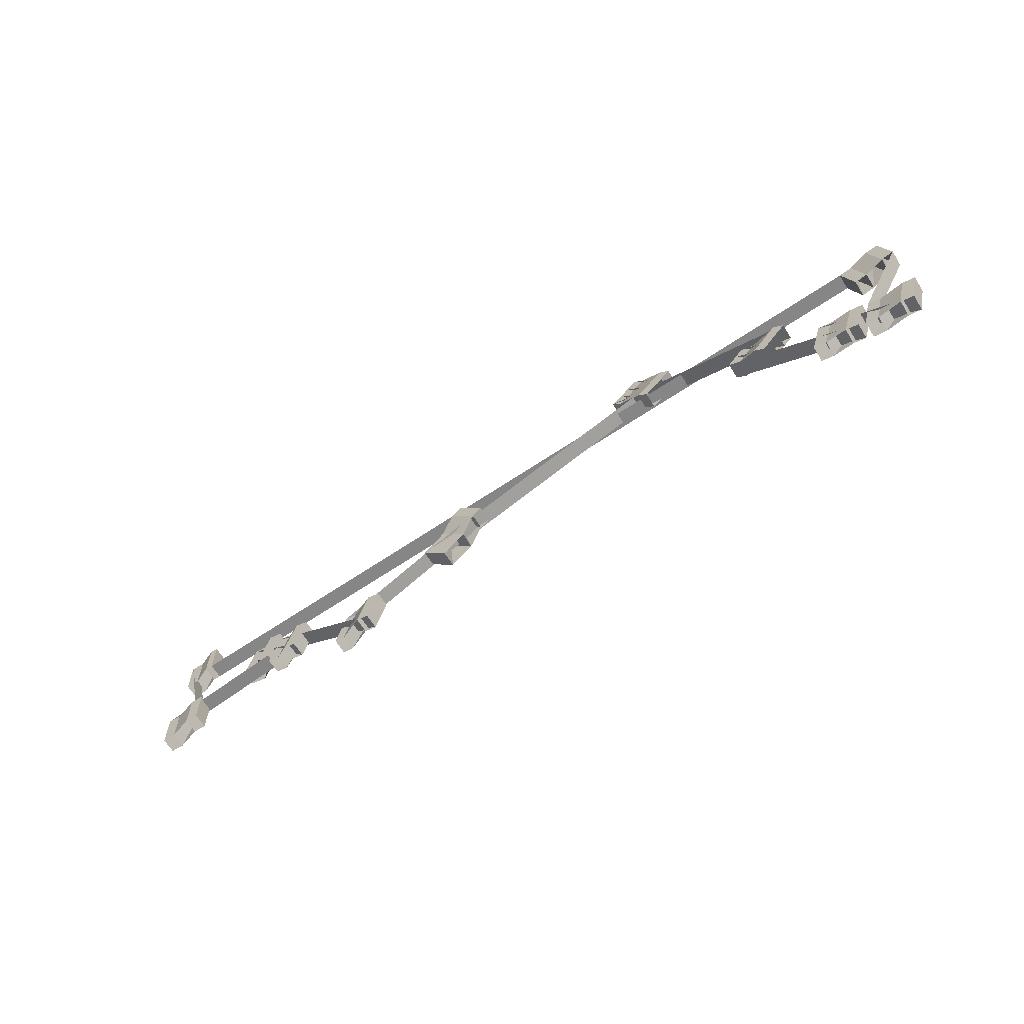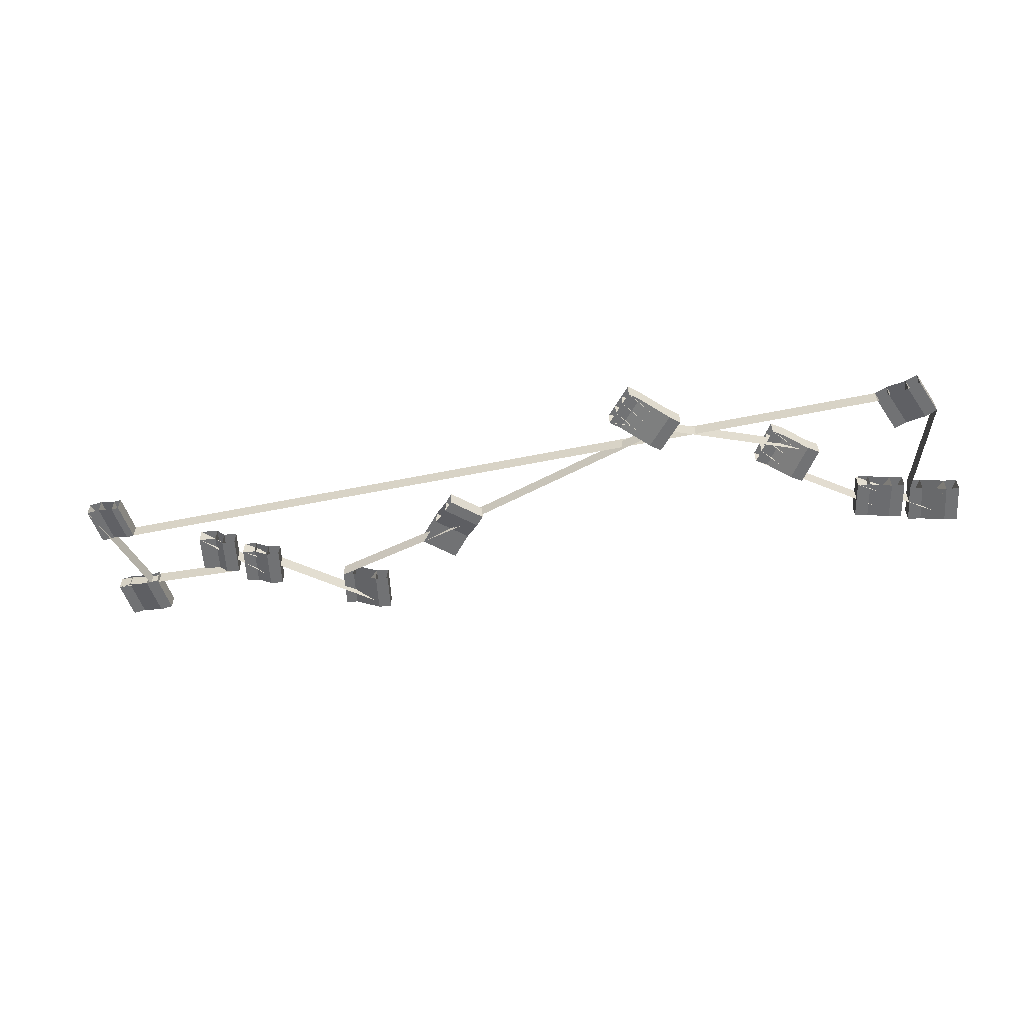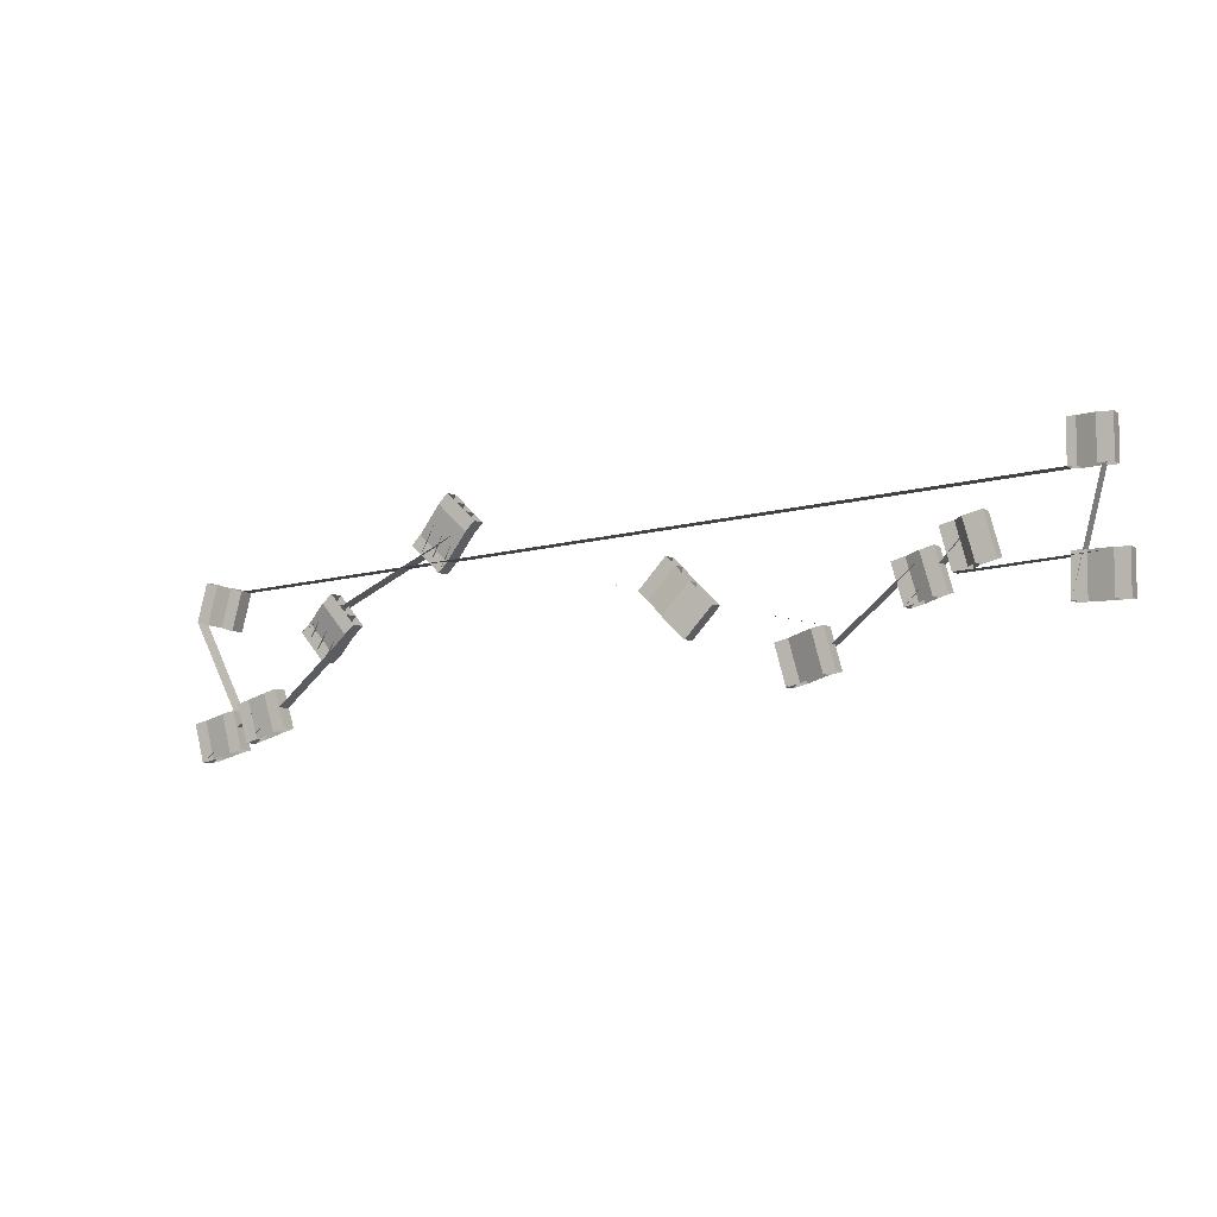
<metadata>
{"format":"obj","ext":"obj","renderer":"f3d","projection":"perspective","resolution":1024,"background":"white","views":[{"elev":-64.7,"azim":-147.9,"up":"+Y"},{"elev":-55.5,"azim":-161.5,"up":"+Z"},{"elev":-5.0,"azim":26.9,"up":"+Y"}]}
</metadata>
<code>
v -9352 -1036 60.66
v -9352 -1027 60.66
v -9352 -1019 60.66
v -9352 -1011 60.66
v -9347 -1036 60.66
v -9347 -1027 60.66
v -9347 -1019 60.66
v -9347 -1011 60.66
v -9336 -1036 65.45
v -9336 -1027 65.45
v -9336 -1019 65.45
v -9336 -1011 65.45
v -9327 -1036 65.45
v -9327 -1027 65.45
v -9327 -1019 65.45
v -9327 -1011 65.45
v -9351 -1102 60.7
v -9351 -1094 60.7
v -9351 -1086 60.7
v -9351 -1077 60.7
v -9343 -1102 60.7
v -9343 -1094 60.7
v -9343 -1086 60.7
v -9343 -1077 60.7
v -9329 -1102 65.44
v -9329 -1094 65.44
v -9329 -1086 65.44
v -9329 -1077 65.44
v -9320 -1102 65.44
v -9320 -1094 65.44
v -9320 -1086 65.44
v -9320 -1077 65.44
v -9413 -1085 55.3
v -9416 -1077 55.3
v -9418 -1069 55.3
v -9420 -1060 55.3
v -9405 -1082 55.3
v -9407 -1074 55.3
v -9409 -1066 55.3
v -9412 -1058 55.3
v -9399 -1081 60.68
v -9402 -1073 60.68
v -9404 -1065 60.68
v -9406 -1057 60.68
v -9388 -1078 60.68
v -9391 -1070 60.68
v -9393 -1062 60.68
v -9395 -1054 60.68
v -9441 -1101 50.56
v -9443 -1093 50.56
v -9445 -1085 50.56
v -9448 -1077 50.56
v -9433 -1099 50.56
v -9435 -1091 50.56
v -9437 -1083 50.56
v -9440 -1075 50.56
v -9424 -1096 55.24
v -9426 -1088 55.24
v -9428 -1080 55.24
v -9431 -1072 55.24
v -9416 -1094 55.24
v -9418 -1086 55.24
v -9420 -1078 55.24
v -9423 -1070 55.24
v -9509 -1140 42.71
v -9511 -1132 42.71
v -9514 -1124 42.71
v -9516 -1116 42.71
v -9501 -1138 42.71
v -9503 -1130 42.71
v -9506 -1122 42.71
v -9508 -1114 42.71
v -9485 -1134 50.55
v -9487 -1126 50.55
v -9490 -1118 50.55
v -9492 -1110 50.55
v -9478 -1133 50.55
v -9480 -1125 50.55
v -9483 -1117 50.55
v -9485 -1109 50.55
v -9598 -1085 38.37
v -9593 -1079 38.37
v -9587 -1072 38.37
v -9582 -1066 38.37
v -9592 -1090 38.37
v -9587 -1084 38.37
v -9581 -1078 38.37
v -9576 -1072 38.37
v -9582 -1100 42.66
v -9576 -1094 42.66
v -9571 -1087 42.66
v -9565 -1081 42.66
v -9568 -1113 42.66
v -9563 -1107 42.66
v -9557 -1101 42.66
v -9551 -1094 42.66
v -9748 -1051 33.18
v -9743 -1045 33.18
v -9727 -1029 38.35
v -9721 -1022 38.35
v -9742 -1057 33.18
v -9737 -1051 33.18
v -9721 -1034 38.35
v -9715 -1028 38.35
v -9736 -1062 33.18
v -9730 -1056 33.18
v -9715 -1040 38.35
v -9709 -1034 38.35
v -9730 -1068 33.18
v -9724 -1062 33.18
v -9709 -1046 38.35
v -9703 -1040 38.35
v -9830 -1099 27.01
v -9824 -1093 27.01
v -9811 -1083 33.14
v -9805 -1077 33.14
v -9825 -1105 27.01
v -9819 -1100 27.01
v -9806 -1089 33.14
v -9799 -1084 33.14
v -9820 -1111 27.01
v -9813 -1106 27.01
v -9800 -1095 33.14
v -9794 -1090 33.14
v -9814 -1118 27.01
v -9808 -1112 27.01
v -9795 -1102 33.14
v -9789 -1096 33.14
v -9872 -1165 24.54
v -9874 -1157 24.54
v -9876 -1149 24.54
v -9879 -1141 24.54
v -9864 -1163 24.54
v -9866 -1155 24.54
v -9869 -1147 24.54
v -9871 -1139 24.54
v -9850 -1159 26.99
v -9853 -1151 26.99
v -9855 -1143 26.99
v -9857 -1135 26.99
v -9842 -1157 26.99
v -9845 -1149 26.99
v -9847 -1141 26.99
v -9849 -1133 26.99
v -9907 -1177 21.24
v -9909 -1169 21.24
v -9911 -1161 21.24
v -9913 -1153 21.24
v -9899 -1175 21.24
v -9901 -1167 21.24
v -9903 -1159 21.24
v -9905 -1151 21.24
v -9884 -1171 24.51
v -9886 -1163 24.51
v -9888 -1155 24.51
v -9890 -1147 24.51
v -9876 -1169 24.51
v -9878 -1161 24.51
v -9880 -1153 24.51
v -9882 -1145 24.51
v -9910 -1090 24.21
v -9908 -1082 24.21
v -9906 -1073 24.21
v -9904 -1065 24.21
v -9902 -1092 24.21
v -9900 -1084 24.21
v -9898 -1076 24.21
v -9896 -1068 24.21
v -9890 -1094 27.01
v -9888 -1086 27.01
v -9885 -1078 27.01
v -9883 -1070 27.01
v -9882 -1096 27.01
v -9880 -1088 27.01
v -9877 -1080 27.01
v -9875 -1072 27.01
v -9352 -1036 50.66
v -9352 -1027 50.66
v -9352 -1019 50.66
v -9352 -1011 50.66
v -9347 -1036 50.66
v -9347 -1027 50.66
v -9347 -1019 50.66
v -9347 -1011 50.66
v -9336 -1036 55.45
v -9336 -1027 55.45
v -9336 -1019 55.45
v -9336 -1011 55.45
v -9327 -1036 55.45
v -9327 -1027 55.45
v -9327 -1019 55.45
v -9327 -1011 55.45
v -9351 -1102 50.7
v -9351 -1094 50.7
v -9351 -1086 50.7
v -9351 -1077 50.7
v -9343 -1102 50.7
v -9343 -1094 50.7
v -9343 -1086 50.7
v -9343 -1077 50.7
v -9329 -1102 55.44
v -9329 -1094 55.44
v -9329 -1086 55.44
v -9329 -1077 55.44
v -9320 -1102 55.44
v -9320 -1094 55.44
v -9320 -1086 55.44
v -9320 -1077 55.44
v -9413 -1085 45.3
v -9416 -1077 45.3
v -9418 -1069 45.3
v -9420 -1060 45.3
v -9405 -1082 45.3
v -9407 -1074 45.3
v -9409 -1066 45.3
v -9412 -1058 45.3
v -9399 -1081 50.68
v -9402 -1073 50.68
v -9404 -1065 50.68
v -9406 -1057 50.68
v -9388 -1078 50.68
v -9391 -1070 50.68
v -9393 -1062 50.68
v -9395 -1054 50.68
v -9441 -1101 40.56
v -9443 -1093 40.56
v -9445 -1085 40.56
v -9448 -1077 40.56
v -9433 -1099 40.56
v -9435 -1091 40.56
v -9437 -1083 40.56
v -9440 -1075 40.56
v -9424 -1096 45.24
v -9426 -1088 45.24
v -9428 -1080 45.24
v -9431 -1072 45.24
v -9416 -1094 45.24
v -9418 -1086 45.24
v -9420 -1078 45.24
v -9423 -1070 45.24
v -9509 -1140 32.71
v -9511 -1132 32.71
v -9514 -1124 32.71
v -9516 -1116 32.71
v -9501 -1138 32.71
v -9503 -1130 32.71
v -9506 -1122 32.71
v -9508 -1114 32.71
v -9485 -1134 40.55
v -9487 -1126 40.55
v -9490 -1118 40.55
v -9492 -1110 40.55
v -9478 -1133 40.55
v -9480 -1125 40.55
v -9483 -1117 40.55
v -9485 -1109 40.55
v -9598 -1085 28.37
v -9593 -1079 28.37
v -9587 -1072 28.37
v -9582 -1066 28.37
v -9592 -1090 28.37
v -9587 -1084 28.37
v -9581 -1078 28.37
v -9576 -1072 28.37
v -9582 -1100 32.66
v -9576 -1094 32.66
v -9571 -1087 32.66
v -9565 -1081 32.66
v -9568 -1113 32.66
v -9563 -1107 32.66
v -9557 -1101 32.66
v -9551 -1094 32.66
v -9748 -1051 23.18
v -9743 -1045 23.18
v -9727 -1029 28.35
v -9721 -1022 28.35
v -9742 -1057 23.18
v -9737 -1051 23.18
v -9721 -1034 28.35
v -9715 -1028 28.35
v -9736 -1062 23.18
v -9730 -1056 23.18
v -9715 -1040 28.35
v -9709 -1034 28.35
v -9730 -1068 23.18
v -9724 -1062 23.18
v -9709 -1046 28.35
v -9703 -1040 28.35
v -9830 -1099 17.01
v -9824 -1093 17.01
v -9811 -1083 23.14
v -9805 -1077 23.14
v -9825 -1105 17.01
v -9819 -1100 17.01
v -9806 -1089 23.14
v -9799 -1084 23.14
v -9820 -1111 17.01
v -9813 -1106 17.01
v -9800 -1095 23.14
v -9794 -1090 23.14
v -9814 -1118 17.01
v -9808 -1112 17.01
v -9795 -1102 23.14
v -9789 -1096 23.14
v -9872 -1165 14.54
v -9874 -1157 14.54
v -9876 -1149 14.54
v -9879 -1141 14.54
v -9864 -1163 14.54
v -9866 -1155 14.54
v -9869 -1147 14.54
v -9871 -1139 14.54
v -9850 -1159 16.99
v -9853 -1151 16.99
v -9855 -1143 16.99
v -9857 -1135 16.99
v -9842 -1157 16.99
v -9845 -1149 16.99
v -9847 -1141 16.99
v -9849 -1133 16.99
v -9907 -1177 11.24
v -9909 -1169 11.24
v -9911 -1161 11.24
v -9913 -1153 11.24
v -9899 -1175 11.24
v -9901 -1167 11.24
v -9903 -1159 11.24
v -9905 -1151 11.24
v -9884 -1171 14.51
v -9886 -1163 14.51
v -9888 -1155 14.51
v -9890 -1147 14.51
v -9876 -1169 14.51
v -9878 -1161 14.51
v -9880 -1153 14.51
v -9882 -1145 14.51
v -9910 -1090 14.21
v -9908 -1082 14.21
v -9906 -1073 14.21
v -9904 -1065 14.21
v -9902 -1092 14.21
v -9900 -1084 14.21
v -9898 -1076 14.21
v -9896 -1068 14.21
v -9890 -1094 17.01
v -9888 -1086 17.01
v -9885 -1078 17.01
v -9883 -1070 17.01
v -9882 -1096 17.01
v -9880 -1088 17.01
v -9877 -1080 17.01
v -9875 -1072 17.01
f 1 2 6
f 1 6 5
f 2 3 7
f 2 7 6
f 3 4 8
f 3 8 7
f 5 6 10
f 5 10 9
f 6 7 11
f 6 11 10
f 7 8 12
f 7 12 11
f 9 10 14
f 9 14 13
f 10 11 15
f 10 15 14
f 11 12 16
f 11 16 15
f 17 18 22
f 17 22 21
f 18 19 23
f 18 23 22
f 19 20 24
f 19 24 23
f 21 22 26
f 21 26 25
f 22 23 27
f 22 27 26
f 23 24 28
f 23 28 27
f 25 26 30
f 25 30 29
f 26 27 31
f 26 31 30
f 27 28 32
f 27 32 31
f 33 34 38
f 33 38 37
f 34 35 39
f 34 39 38
f 35 36 40
f 35 40 39
f 37 38 42
f 37 42 41
f 38 39 43
f 38 43 42
f 39 40 44
f 39 44 43
f 41 42 46
f 41 46 45
f 42 43 47
f 42 47 46
f 43 44 48
f 43 48 47
f 49 50 54
f 49 54 53
f 50 51 55
f 50 55 54
f 51 52 56
f 51 56 55
f 53 54 58
f 53 58 57
f 54 55 59
f 54 59 58
f 55 56 60
f 55 60 59
f 57 58 62
f 57 62 61
f 58 59 63
f 58 63 62
f 59 60 64
f 59 64 63
f 65 66 70
f 65 70 69
f 66 67 71
f 66 71 70
f 67 68 72
f 67 72 71
f 69 70 74
f 69 74 73
f 70 71 75
f 70 75 74
f 71 72 76
f 71 76 75
f 73 74 78
f 73 78 77
f 74 75 79
f 74 79 78
f 75 76 80
f 75 80 79
f 81 82 86
f 81 86 85
f 82 83 87
f 82 87 86
f 83 84 88
f 83 88 87
f 85 86 90
f 85 90 89
f 86 87 91
f 86 91 90
f 87 88 92
f 87 92 91
f 89 90 94
f 89 94 93
f 90 91 95
f 90 95 94
f 91 92 96
f 91 96 95
f 97 98 102
f 97 102 101
f 98 99 103
f 98 103 102
f 99 100 104
f 99 104 103
f 101 102 106
f 101 106 105
f 102 103 107
f 102 107 106
f 103 104 108
f 103 108 107
f 105 106 110
f 105 110 109
f 106 107 111
f 106 111 110
f 107 108 112
f 107 112 111
f 113 114 118
f 113 118 117
f 114 115 119
f 114 119 118
f 115 116 120
f 115 120 119
f 117 118 122
f 117 122 121
f 118 119 123
f 118 123 122
f 119 120 124
f 119 124 123
f 121 122 126
f 121 126 125
f 122 123 127
f 122 127 126
f 123 124 128
f 123 128 127
f 129 130 134
f 129 134 133
f 130 131 135
f 130 135 134
f 131 132 136
f 131 136 135
f 133 134 138
f 133 138 137
f 134 135 139
f 134 139 138
f 135 136 140
f 135 140 139
f 137 138 142
f 137 142 141
f 138 139 143
f 138 143 142
f 139 140 144
f 139 144 143
f 145 146 150
f 145 150 149
f 146 147 151
f 146 151 150
f 147 148 152
f 147 152 151
f 149 150 154
f 149 154 153
f 150 151 155
f 150 155 154
f 151 152 156
f 151 156 155
f 153 154 158
f 153 158 157
f 154 155 159
f 154 159 158
f 155 156 160
f 155 160 159
f 161 162 166
f 161 166 165
f 162 163 167
f 162 167 166
f 163 164 168
f 163 168 167
f 165 166 170
f 165 170 169
f 166 167 171
f 166 171 170
f 167 168 172
f 167 172 171
f 169 170 174
f 169 174 173
f 170 171 175
f 170 175 174
f 171 172 176
f 171 176 175
f 177 182 178
f 177 181 182
f 178 183 179
f 178 182 183
f 179 184 180
f 179 183 184
f 181 186 182
f 181 185 186
f 182 187 183
f 182 186 187
f 183 188 184
f 183 187 188
f 185 190 186
f 185 189 190
f 186 191 187
f 186 190 191
f 187 192 188
f 187 191 192
f 193 198 194
f 193 197 198
f 194 199 195
f 194 198 199
f 195 200 196
f 195 199 200
f 197 202 198
f 197 201 202
f 198 203 199
f 198 202 203
f 199 204 200
f 199 203 204
f 201 206 202
f 201 205 206
f 202 207 203
f 202 206 207
f 203 208 204
f 203 207 208
f 209 214 210
f 209 213 214
f 210 215 211
f 210 214 215
f 211 216 212
f 211 215 216
f 213 218 214
f 213 217 218
f 214 219 215
f 214 218 219
f 215 220 216
f 215 219 220
f 217 222 218
f 217 221 222
f 218 223 219
f 218 222 223
f 219 224 220
f 219 223 224
f 225 230 226
f 225 229 230
f 226 231 227
f 226 230 231
f 227 232 228
f 227 231 232
f 229 234 230
f 229 233 234
f 230 235 231
f 230 234 235
f 231 236 232
f 231 235 236
f 233 238 234
f 233 237 238
f 234 239 235
f 234 238 239
f 235 240 236
f 235 239 240
f 241 246 242
f 241 245 246
f 242 247 243
f 242 246 247
f 243 248 244
f 243 247 248
f 245 250 246
f 245 249 250
f 246 251 247
f 246 250 251
f 247 252 248
f 247 251 252
f 249 254 250
f 249 253 254
f 250 255 251
f 250 254 255
f 251 256 252
f 251 255 256
f 257 262 258
f 257 261 262
f 258 263 259
f 258 262 263
f 259 264 260
f 259 263 264
f 261 266 262
f 261 265 266
f 262 267 263
f 262 266 267
f 263 268 264
f 263 267 268
f 265 270 266
f 265 269 270
f 266 271 267
f 266 270 271
f 267 272 268
f 267 271 272
f 273 278 274
f 273 277 278
f 274 279 275
f 274 278 279
f 275 280 276
f 275 279 280
f 277 282 278
f 277 281 282
f 278 283 279
f 278 282 283
f 279 284 280
f 279 283 284
f 281 286 282
f 281 285 286
f 282 287 283
f 282 286 287
f 283 288 284
f 283 287 288
f 289 294 290
f 289 293 294
f 290 295 291
f 290 294 295
f 291 296 292
f 291 295 296
f 293 298 294
f 293 297 298
f 294 299 295
f 294 298 299
f 295 300 296
f 295 299 300
f 297 302 298
f 297 301 302
f 298 303 299
f 298 302 303
f 299 304 300
f 299 303 304
f 305 310 306
f 305 309 310
f 306 311 307
f 306 310 311
f 307 312 308
f 307 311 312
f 309 314 310
f 309 313 314
f 310 315 311
f 310 314 315
f 311 316 312
f 311 315 316
f 313 318 314
f 313 317 318
f 314 319 315
f 314 318 319
f 315 320 316
f 315 319 320
f 321 326 322
f 321 325 326
f 322 327 323
f 322 326 327
f 323 328 324
f 323 327 328
f 325 330 326
f 325 329 330
f 326 331 327
f 326 330 331
f 327 332 328
f 327 331 332
f 329 334 330
f 329 333 334
f 330 335 331
f 330 334 335
f 331 336 332
f 331 335 336
f 337 342 338
f 337 341 342
f 338 343 339
f 338 342 343
f 339 344 340
f 339 343 344
f 341 346 342
f 341 345 346
f 342 347 343
f 342 346 347
f 343 348 344
f 343 347 348
f 345 350 346
f 345 349 350
f 346 351 347
f 346 350 351
f 347 352 348
f 347 351 352
f 1 2 178
f 1 178 177
f 2 3 179
f 2 179 178
f 3 4 180
f 3 180 179
f 4 5 181
f 4 181 180
f 5 6 182
f 5 182 181
f 6 7 183
f 6 183 182
f 7 8 184
f 7 184 183
f 8 9 185
f 8 185 184
f 9 10 186
f 9 186 185
f 10 11 187
f 10 187 186
f 11 12 188
f 11 188 187
f 12 13 189
f 12 189 188
f 13 14 190
f 13 190 189
f 14 15 191
f 14 191 190
f 15 16 192
f 15 192 191
f 16 17 193
f 16 193 192
f 17 18 194
f 17 194 193
f 18 19 195
f 18 195 194
f 19 20 196
f 19 196 195
f 20 21 197
f 20 197 196
f 21 22 198
f 21 198 197
f 22 23 199
f 22 199 198
f 23 24 200
f 23 200 199
f 24 25 201
f 24 201 200
f 25 26 202
f 25 202 201
f 26 27 203
f 26 203 202
f 27 28 204
f 27 204 203
f 28 29 205
f 28 205 204
f 29 30 206
f 29 206 205
f 30 31 207
f 30 207 206
f 31 32 208
f 31 208 207
f 32 33 209
f 32 209 208
f 33 34 210
f 33 210 209
f 34 35 211
f 34 211 210
f 35 36 212
f 35 212 211
f 36 37 213
f 36 213 212
f 37 38 214
f 37 214 213
f 38 39 215
f 38 215 214
f 39 40 216
f 39 216 215
f 40 41 217
f 40 217 216
f 41 42 218
f 41 218 217
f 42 43 219
f 42 219 218
f 43 44 220
f 43 220 219
f 44 45 221
f 44 221 220
f 45 46 222
f 45 222 221
f 46 47 223
f 46 223 222
f 47 48 224
f 47 224 223
f 48 49 225
f 48 225 224
f 49 50 226
f 49 226 225
f 50 51 227
f 50 227 226
f 51 52 228
f 51 228 227
f 52 53 229
f 52 229 228
f 53 54 230
f 53 230 229
f 54 55 231
f 54 231 230
f 55 56 232
f 55 232 231
f 56 57 233
f 56 233 232
f 57 58 234
f 57 234 233
f 58 59 235
f 58 235 234
f 59 60 236
f 59 236 235
f 60 61 237
f 60 237 236
f 61 62 238
f 61 238 237
f 62 63 239
f 62 239 238
f 63 64 240
f 63 240 239
f 64 65 241
f 64 241 240
f 65 66 242
f 65 242 241
f 66 67 243
f 66 243 242
f 67 68 244
f 67 244 243
f 68 69 245
f 68 245 244
f 69 70 246
f 69 246 245
f 70 71 247
f 70 247 246
f 71 72 248
f 71 248 247
f 72 73 249
f 72 249 248
f 73 74 250
f 73 250 249
f 74 75 251
f 74 251 250
f 75 76 252
f 75 252 251
f 76 77 253
f 76 253 252
f 77 78 254
f 77 254 253
f 78 79 255
f 78 255 254
f 79 80 256
f 79 256 255
f 80 81 257
f 80 257 256
f 81 82 258
f 81 258 257
f 82 83 259
f 82 259 258
f 83 84 260
f 83 260 259
f 84 85 261
f 84 261 260
f 85 86 262
f 85 262 261
f 86 87 263
f 86 263 262
f 87 88 264
f 87 264 263
f 88 89 265
f 88 265 264
f 89 90 266
f 89 266 265
f 90 91 267
f 90 267 266
f 91 92 268
f 91 268 267
f 92 93 269
f 92 269 268
f 93 94 270
f 93 270 269
f 94 95 271
f 94 271 270
f 95 96 272
f 95 272 271
f 96 97 273
f 96 273 272
f 97 98 274
f 97 274 273
f 98 99 275
f 98 275 274
f 99 100 276
f 99 276 275
f 100 101 277
f 100 277 276
f 101 102 278
f 101 278 277
f 102 103 279
f 102 279 278
f 103 104 280
f 103 280 279
f 104 105 281
f 104 281 280
f 105 106 282
f 105 282 281
f 106 107 283
f 106 283 282
f 107 108 284
f 107 284 283
f 108 109 285
f 108 285 284
f 109 110 286
f 109 286 285
f 110 111 287
f 110 287 286
f 111 112 288
f 111 288 287
f 112 113 289
f 112 289 288
f 113 114 290
f 113 290 289
f 114 115 291
f 114 291 290
f 115 116 292
f 115 292 291
f 116 117 293
f 116 293 292
f 117 118 294
f 117 294 293
f 118 119 295
f 118 295 294
f 119 120 296
f 119 296 295
f 120 121 297
f 120 297 296
f 121 122 298
f 121 298 297
f 122 123 299
f 122 299 298
f 123 124 300
f 123 300 299
f 124 125 301
f 124 301 300
f 125 126 302
f 125 302 301
f 126 127 303
f 126 303 302
f 127 128 304
f 127 304 303
f 128 129 305
f 128 305 304
f 129 130 306
f 129 306 305
f 130 131 307
f 130 307 306
f 131 132 308
f 131 308 307
f 132 133 309
f 132 309 308
f 133 134 310
f 133 310 309
f 134 135 311
f 134 311 310
f 135 136 312
f 135 312 311
f 136 137 313
f 136 313 312
f 137 138 314
f 137 314 313
f 138 139 315
f 138 315 314
f 139 140 316
f 139 316 315
f 140 141 317
f 140 317 316
f 141 142 318
f 141 318 317
f 142 143 319
f 142 319 318
f 143 144 320
f 143 320 319
f 144 145 321
f 144 321 320
f 145 146 322
f 145 322 321
f 146 147 323
f 146 323 322
f 147 148 324
f 147 324 323
f 148 149 325
f 148 325 324
f 149 150 326
f 149 326 325
f 150 151 327
f 150 327 326
f 151 152 328
f 151 328 327
f 152 153 329
f 152 329 328
f 153 154 330
f 153 330 329
f 154 155 331
f 154 331 330
f 155 156 332
f 155 332 331
f 156 157 333
f 156 333 332
f 157 158 334
f 157 334 333
f 158 159 335
f 158 335 334
f 159 160 336
f 159 336 335
f 160 161 337
f 160 337 336
f 161 162 338
f 161 338 337
f 162 163 339
f 162 339 338
f 163 164 340
f 163 340 339
f 164 165 341
f 164 341 340
f 165 166 342
f 165 342 341
f 166 167 343
f 166 343 342
f 167 168 344
f 167 344 343
f 168 169 345
f 168 345 344
f 169 170 346
f 169 346 345
f 170 171 347
f 170 347 346
f 171 172 348
f 171 348 347
f 172 173 349
f 172 349 348
f 173 174 350
f 173 350 349
f 174 175 351
f 174 351 350
f 175 176 352
f 175 352 351
f 176 1 177
f 176 177 352

</code>
